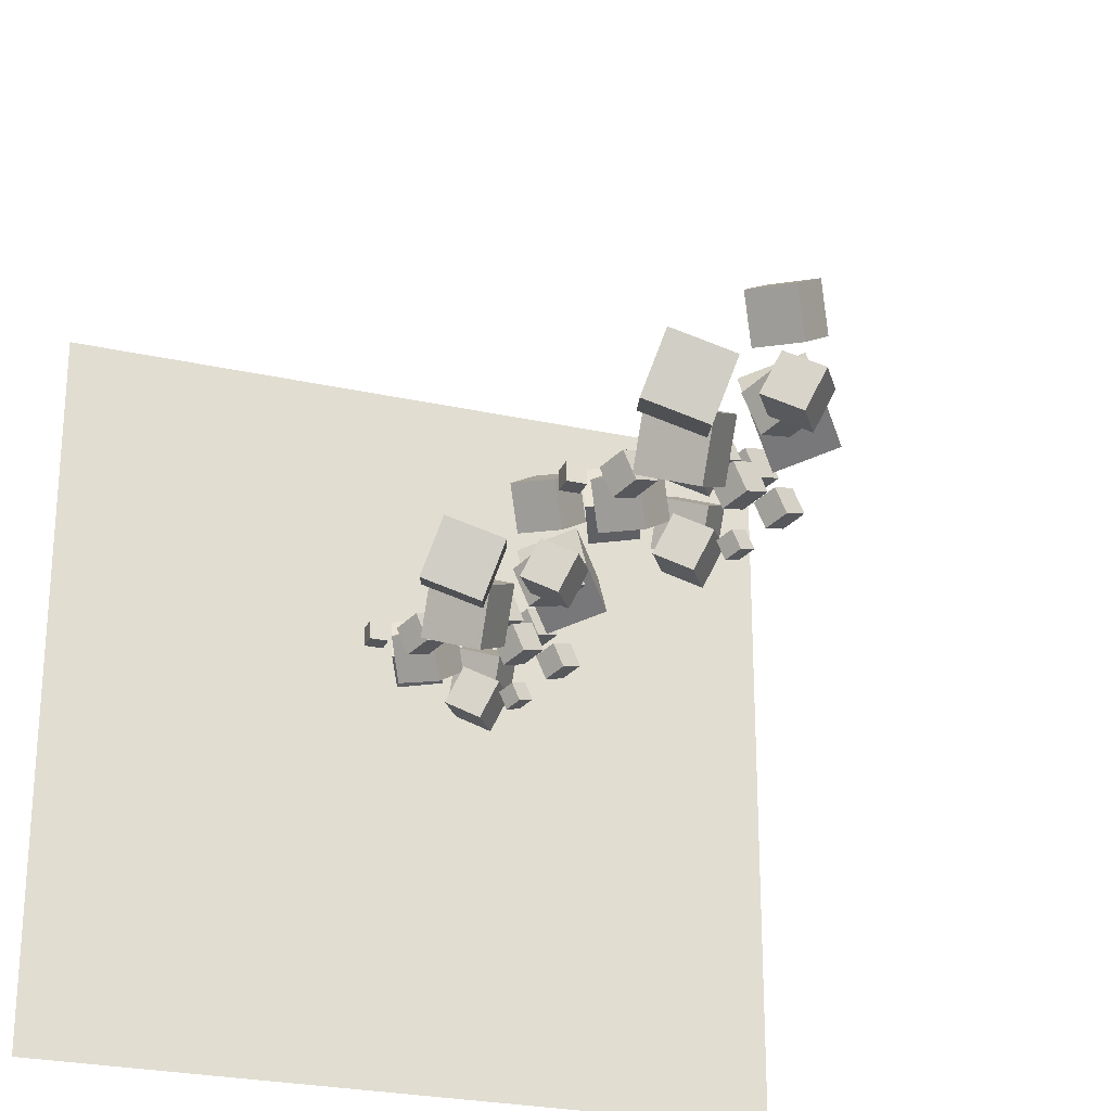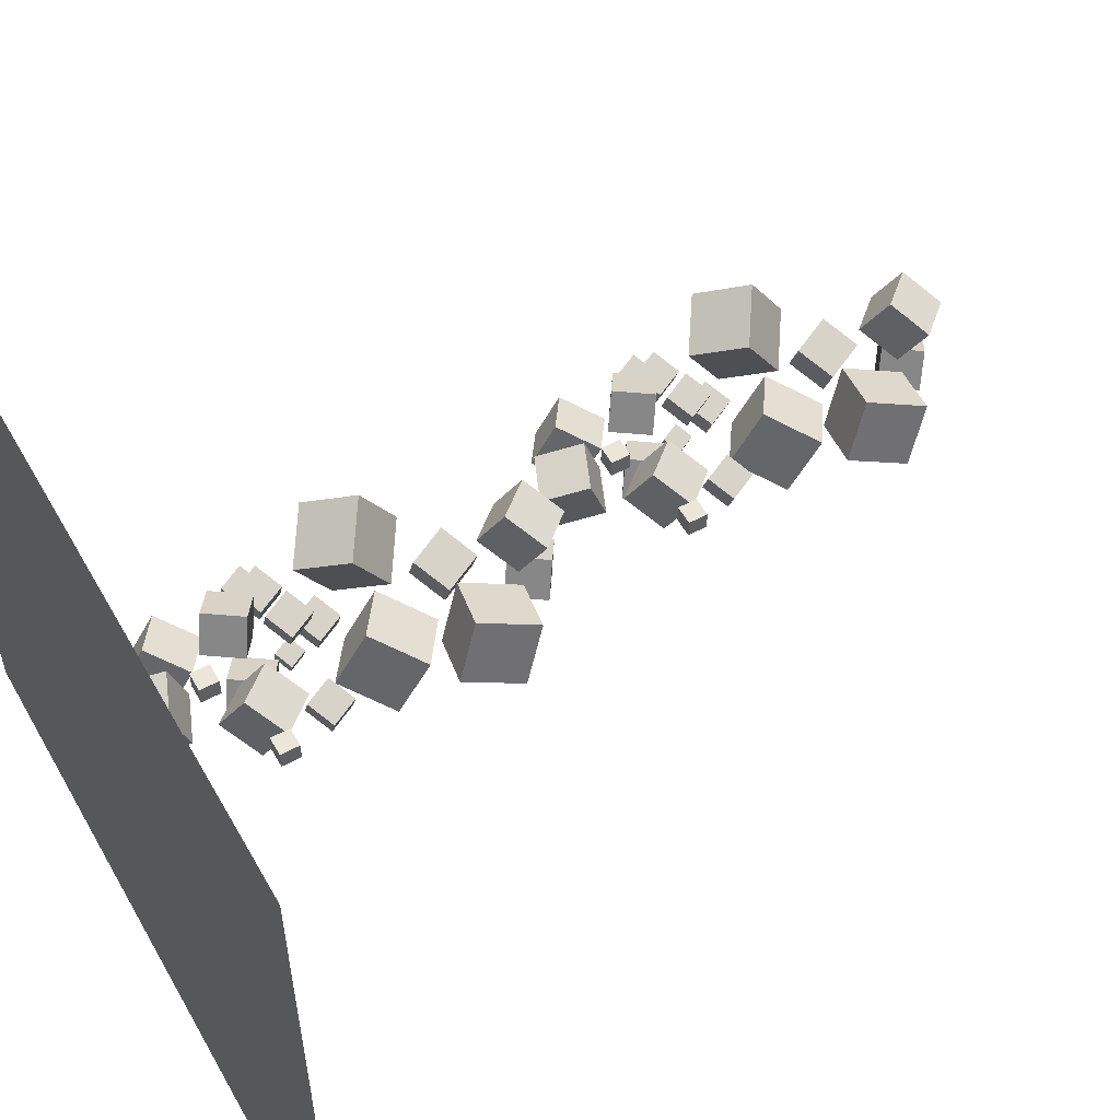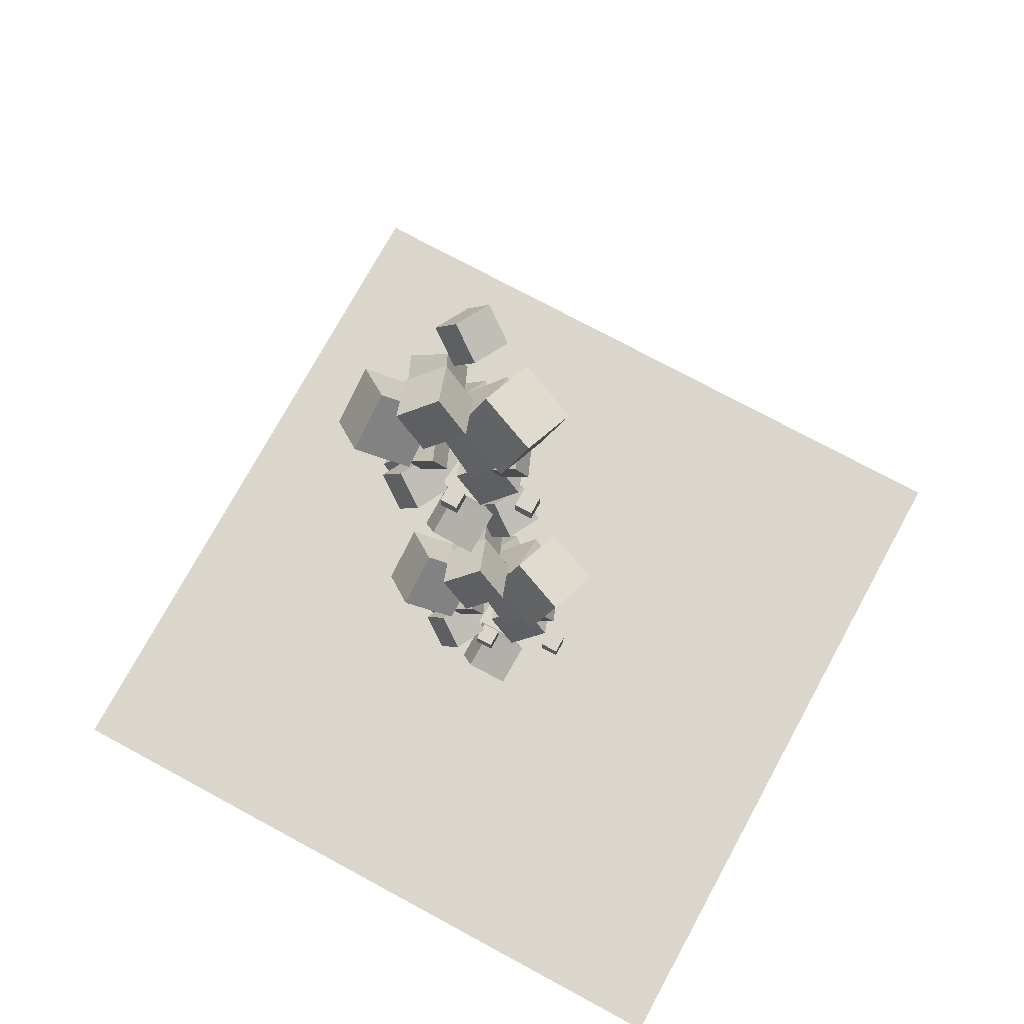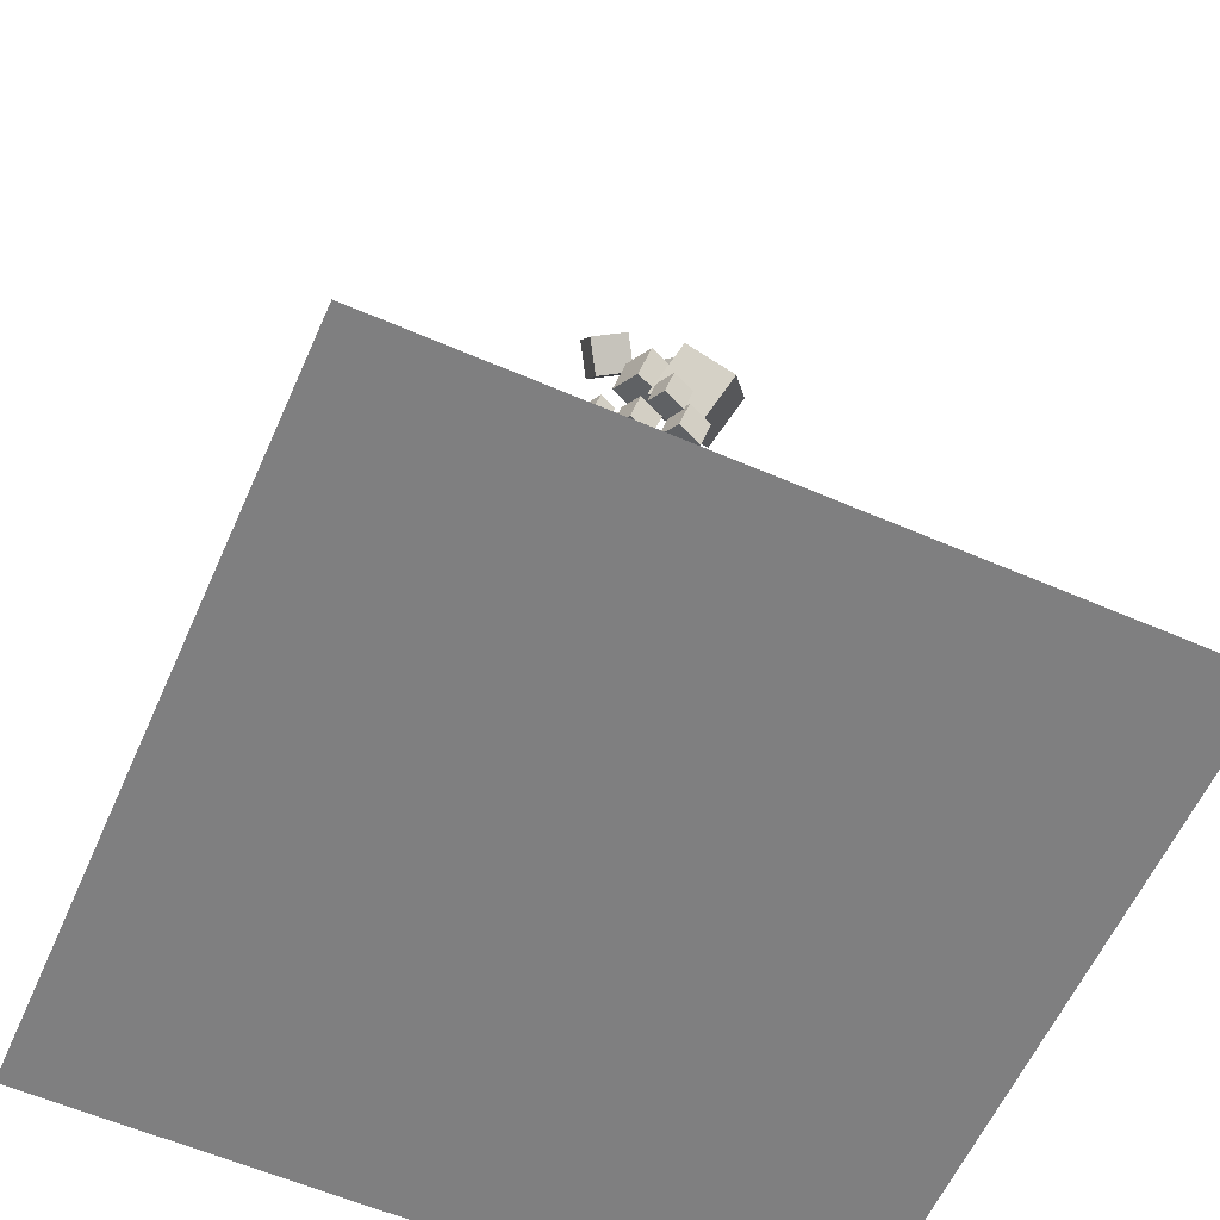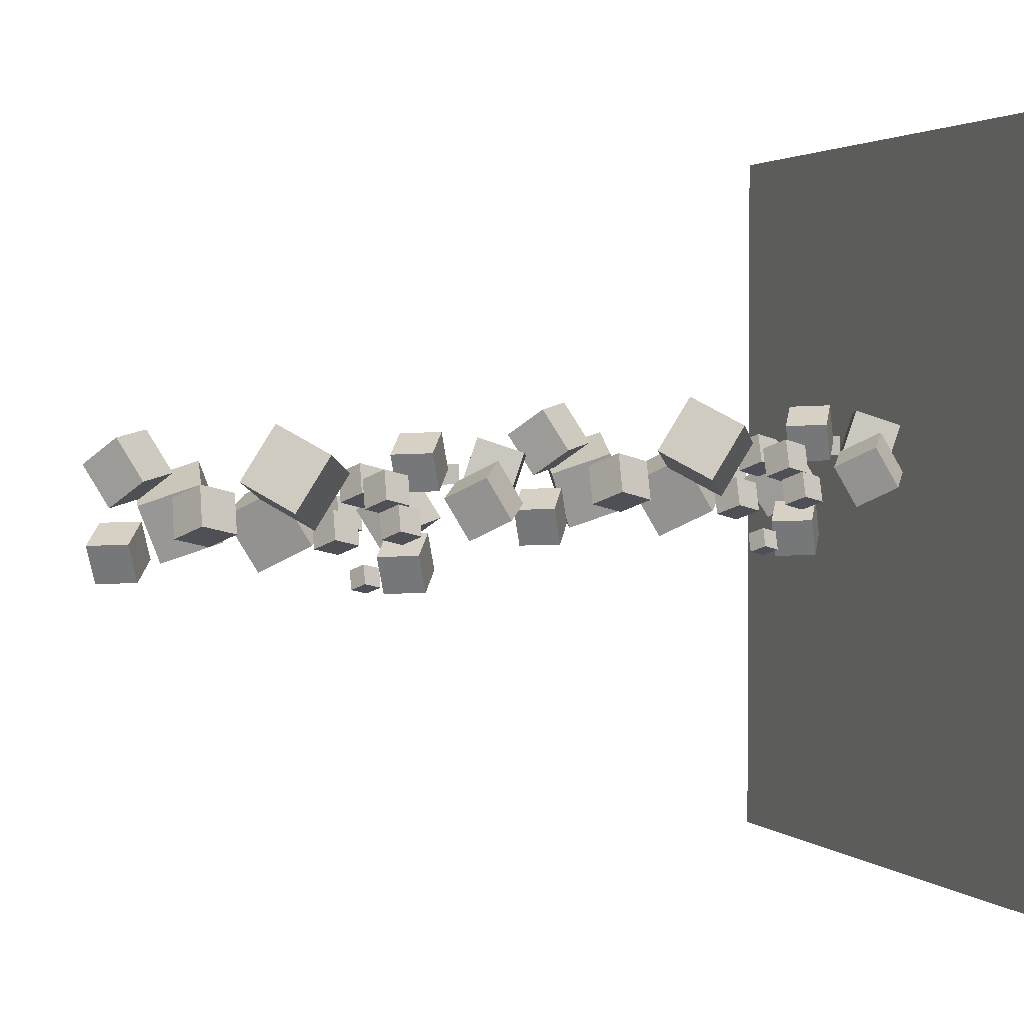
<metadata>
{"format":"obj","ext":"obj","renderer":"f3d","projection":"perspective","resolution":1024,"background":"white","views":[{"elev":-25.7,"azim":-19.6,"up":"+Y"},{"elev":55.8,"azim":-119.3,"up":"+Y"},{"elev":73.6,"azim":-151.5,"up":"+Z"},{"elev":-59.8,"azim":66.1,"up":"+Z"},{"elev":2.2,"azim":69.7,"up":"+Y"}]}
</metadata>
<code>
v 3.687 13.41 23.41
v 2.593 13.34 25.08
v 4.451 15.17 23.99
v 3.357 15.1 25.66
v 5.177 12.46 24.34
v 4.082 12.39 26.02
v 5.941 14.21 24.92
v 4.846 14.14 26.59
f 4 3 1
f 4 8 7
f 6 5 7
f 6 2 1
f 3 7 5
f 8 4 2
f 2 4 1
f 3 4 7
f 8 6 7
f 5 6 1
f 1 3 5
f 6 8 2
v 1.352 11.78 19.46
v 0.455 12.51 21.48
v 1.476 13.99 18.72
v 0.5786 14.71 20.74
v 3.494 11.96 20.35
v 2.596 12.69 22.37
v 3.618 14.16 19.61
v 2.72 14.89 21.63
f 12 11 9
f 12 16 15
f 14 13 15
f 10 9 13
f 9 11 15
f 16 12 10
f 10 12 9
f 11 12 15
f 16 14 15
f 14 10 13
f 13 9 15
f 14 16 10
v 1.974 12.7 22.61
v 1.974 12.7 23.56
v 1.974 13.64 22.61
v 1.974 13.64 23.56
v 2.919 12.7 22.61
v 2.919 12.7 23.56
v 2.919 13.64 22.61
v 2.919 13.64 23.56
f 20 19 17
f 24 23 19
f 22 21 23
f 18 17 21
f 19 23 21
f 24 20 18
f 18 20 17
f 20 24 19
f 24 22 23
f 22 18 21
f 17 19 21
f 22 24 18
v 4.445 7.8 27.61
v 4.812 8 28.46
v 4.086 8.672 27.56
v 4.453 8.872 28.41
v 5.239 8.103 27.2
v 5.606 8.302 28.05
v 4.88 8.975 27.15
v 5.246 9.175 28
f 28 27 25
f 28 32 31
f 32 30 29
f 30 26 25
f 27 31 29
f 30 32 28
f 26 28 25
f 27 28 31
f 31 32 29
f 29 30 25
f 25 27 29
f 26 30 28
v 1.582 12.14 37.51
v 3.129 11.8 39.21
v 0.87 14.09 38.55
v 2.417 13.75 40.25
v 3.165 13.36 36.31
v 4.712 13.01 38.01
v 2.453 15.31 37.35
v 4 14.97 39.05
f 34 36 35
f 40 39 35
f 40 38 37
f 34 33 37
f 33 35 39
f 40 36 34
f 33 34 35
f 36 40 35
f 39 40 37
f 38 34 37
f 37 33 39
f 38 40 34
v 3.434 10.86 21.68
v 5.269 10.14 22.92
v 3.392 12.84 22.9
v 5.227 12.12 24.13
v 4.862 11.84 20.13
v 6.696 11.12 21.37
v 4.82 13.82 21.35
v 6.655 13.1 22.58
f 42 44 43
f 48 47 43
f 46 45 47
f 46 42 41
f 43 47 45
f 48 44 42
f 41 42 43
f 44 48 43
f 48 46 47
f 45 46 41
f 41 43 45
f 46 48 42
v -1.806 11.56 24.38
v -1.806 11.56 25.33
v -1.806 12.51 24.38
v -1.806 12.51 25.33
v -0.8612 11.56 24.38
v -0.8612 11.56 25.33
v -0.8612 12.51 24.38
v -0.8612 12.51 25.33
f 52 51 49
f 56 55 51
f 54 53 55
f 50 49 53
f 51 55 53
f 56 52 50
f 50 52 49
f 52 56 51
f 56 54 55
f 54 50 53
f 49 51 53
f 54 56 50
v -0.745 9.628 30.35
v 1.664 8.683 31.97
v -0.7995 12.23 31.95
v 1.609 11.28 33.57
v 1.129 10.92 28.32
v 3.538 9.973 29.94
v 1.075 13.52 29.91
v 3.483 12.57 31.53
f 60 59 57
f 64 63 59
f 62 61 63
f 58 57 61
f 59 63 61
f 64 60 58
f 58 60 57
f 60 64 59
f 64 62 63
f 62 58 61
f 57 59 61
f 62 64 58
v 3.858 14.72 30.79
v 3.713 12.13 32.41
v 6.311 15.58 32.39
v 6.167 13 34.01
v 5.668 13.34 28.76
v 5.524 10.75 30.38
v 8.122 14.2 30.35
v 7.977 11.62 31.97
f 68 67 65
f 68 72 71
f 70 69 71
f 70 66 65
f 67 71 69
f 70 72 68
f 66 68 65
f 67 68 71
f 72 70 71
f 69 70 65
f 65 67 69
f 66 70 68
v -0.4618 10.05 27.32
v 0.104 10.36 28.63
v -1.016 11.4 27.24
v -0.4502 11.71 28.55
v 0.7619 10.52 26.68
v 1.328 10.83 27.99
v 0.2077 11.87 26.6
v 0.7735 12.17 27.91
f 76 75 73
f 76 80 79
f 80 78 77
f 74 73 77
f 75 79 77
f 78 80 76
f 74 76 73
f 75 76 79
f 79 80 77
f 78 74 77
f 73 75 77
f 74 78 76
v 3.887 9.553 28.8
v 4.452 9.861 30.1
v 3.332 10.9 28.72
v 3.898 11.21 30.03
v 5.11 10.02 28.16
v 5.676 10.33 29.46
v 4.556 11.37 28.08
v 5.122 11.67 29.39
f 84 83 81
f 88 87 83
f 88 86 85
f 82 81 85
f 83 87 85
f 86 88 84
f 82 84 81
f 84 88 83
f 87 88 85
f 86 82 85
f 81 83 85
f 82 86 84
v 3.359 11.64 27.38
v 3.925 11.95 28.68
v 2.805 12.99 27.3
v 3.371 13.3 28.61
v 4.583 12.11 26.74
v 5.149 12.42 28.04
v 4.029 13.46 26.66
v 4.595 13.76 27.97
f 92 91 89
f 96 95 91
f 96 94 93
f 94 90 89
f 89 91 95
f 94 96 92
f 90 92 89
f 92 96 91
f 95 96 93
f 93 94 89
f 93 89 95
f 90 94 92
v 0.01364 9.875 24.26
v 1.561 9.532 25.96
v -0.6983 11.83 25.3
v 0.8491 11.48 27
v 1.596 11.09 23.06
v 3.144 10.75 24.77
v 0.8845 13.04 24.11
v 2.432 12.7 25.81
f 100 99 97
f 104 103 99
f 102 101 103
f 98 97 101
f 99 103 101
f 104 100 98
f 98 100 97
f 100 104 99
f 104 102 103
f 102 98 101
f 97 99 101
f 102 104 98
v 5.308 11.4 26.83
v 5.874 11.7 28.13
v 4.754 12.74 26.75
v 5.32 13.05 28.06
v 6.532 11.86 26.19
v 7.098 12.17 27.49
v 5.978 13.21 26.11
v 6.543 13.52 27.42
f 108 107 105
f 112 111 107
f 110 109 111
f 110 106 105
f 107 111 109
f 110 112 108
f 106 108 105
f 108 112 107
f 112 110 111
f 109 110 105
f 105 107 109
f 106 110 108
v 6.779 10.11 26.65
v 7.278 10.38 27.81
v 6.29 11.3 26.59
v 6.789 11.57 27.74
v 7.858 10.52 26.09
v 8.358 10.79 27.24
v 7.37 11.71 26.02
v 7.869 11.98 27.17
f 114 116 115
f 120 119 115
f 118 117 119
f 118 114 113
f 113 115 119
f 120 116 114
f 113 114 115
f 116 120 115
f 120 118 119
f 117 118 113
f 117 113 119
f 118 120 114
v 3.078 8.717 23.88
v 1.984 8.645 25.55
v 3.842 10.47 24.46
v 2.748 10.4 26.13
v 4.568 7.763 24.81
v 3.473 7.691 26.49
v 5.332 9.519 25.39
v 4.237 9.447 27.06
f 124 123 121
f 124 128 127
f 128 126 125
f 122 121 125
f 123 127 125
f 126 128 124
f 122 124 121
f 123 124 127
f 127 128 125
f 126 122 125
f 121 123 125
f 122 126 124
v 3.133 9.973 34.66
v 3.906 10.39 36.44
v 2.376 11.81 34.55
v 3.149 12.23 36.34
v 4.805 10.61 33.78
v 5.578 11.03 35.57
v 4.048 12.45 33.68
v 4.821 12.87 35.47
f 132 131 129
f 132 136 135
f 134 133 135
f 130 129 133
f 131 135 133
f 136 132 130
f 130 132 129
f 131 132 135
f 136 134 135
f 134 130 133
f 129 131 133
f 134 136 130
v 2.343 9.426 37.16
v 1.249 9.353 38.84
v 3.108 11.18 37.74
v 2.013 11.11 39.41
v 3.833 8.471 38.1
v 2.738 8.399 39.77
v 4.597 10.23 38.67
v 3.502 10.16 40.35
f 138 140 139
f 144 143 139
f 144 142 141
f 142 138 137
f 139 143 141
f 144 140 138
f 137 138 139
f 140 144 139
f 143 144 141
f 141 142 137
f 137 139 141
f 142 144 138
v -2.466 10.14 35.67
v 0.3481 9.107 36.25
v -1.731 12.84 36.89
v 1.084 11.81 37.47
v -1.54 11.12 32.93
v 1.274 10.09 33.51
v -0.8043 13.82 34.15
v 2.01 12.79 34.73
f 148 147 145
f 152 151 147
f 150 149 151
f 146 145 149
f 147 151 149
f 152 148 146
f 146 148 145
f 148 152 147
f 152 150 151
f 150 146 149
f 145 147 149
f 150 152 146
v -4.969 11.37 14.48
v -2.155 10.34 15.06
v -4.233 14.07 15.7
v -1.419 13.04 16.28
v -4.043 12.35 11.75
v -1.228 11.32 12.33
v -3.307 15.05 12.96
v -0.4931 14.02 13.55
f 154 156 155
f 156 160 159
f 158 157 159
f 158 154 153
f 153 155 159
f 160 156 154
f 153 154 155
f 155 156 159
f 160 158 159
f 157 158 153
f 157 153 159
f 158 160 154
v -0.1594 10.65 15.98
v -1.254 10.58 17.65
v 0.6047 12.41 16.55
v -0.4898 12.34 18.23
v 1.33 9.701 16.91
v 0.2355 9.628 18.58
v 2.094 11.46 17.49
v 0.9996 11.38 19.16
f 164 163 161
f 168 167 163
f 168 166 165
f 166 162 161
f 161 163 167
f 168 164 162
f 162 164 161
f 164 168 163
f 167 168 165
f 165 166 161
f 165 161 167
f 166 168 162
v 0.6305 11.2 13.47
v 1.403 11.62 15.26
v -0.1265 13.04 13.37
v 0.6464 13.46 15.15
v 2.302 11.84 12.6
v 3.075 12.26 14.39
v 1.545 13.68 12.49
v 2.318 14.1 14.28
f 172 171 169
f 172 176 175
f 176 174 173
f 170 169 173
f 171 175 173
f 176 172 170
f 170 172 169
f 171 172 175
f 175 176 173
f 174 170 173
f 169 171 173
f 174 176 170
v 0.5755 9.946 2.694
v -0.519 9.874 4.366
v 1.34 11.7 3.27
v 0.2451 11.63 4.942
v 2.065 8.992 3.627
v 0.9704 8.92 5.3
v 2.829 10.75 4.203
v 1.734 10.68 5.876
f 180 179 177
f 180 184 183
f 184 182 181
f 178 177 181
f 177 179 183
f 184 180 178
f 178 180 177
f 179 180 183
f 183 184 181
f 182 178 181
f 181 177 183
f 182 184 178
v 4.276 11.34 5.468
v 4.775 11.61 6.621
v 3.787 12.53 5.4
v 4.286 12.8 6.553
v 5.356 11.75 4.904
v 5.855 12.02 6.057
v 4.867 12.94 4.836
v 5.366 13.21 5.989
f 188 187 185
f 192 191 187
f 192 190 189
f 190 186 185
f 187 191 189
f 192 188 186
f 186 188 185
f 188 192 187
f 191 192 189
f 189 190 185
f 185 187 189
f 190 192 186
v 2.805 12.62 5.64
v 3.371 12.93 6.947
v 2.251 13.97 5.562
v 2.817 14.28 6.87
v 4.029 13.09 5
v 4.595 13.4 6.308
v 3.475 14.44 4.923
v 4.041 14.75 6.23
f 196 195 193
f 196 200 199
f 200 198 197
f 198 194 193
f 193 195 199
f 200 196 194
f 194 196 193
f 195 196 199
f 199 200 197
f 197 198 193
f 197 193 199
f 198 200 194
v -2.489 11.1 3.073
v -0.9418 10.76 4.775
v -3.201 13.06 4.115
v -1.654 12.71 5.816
v -0.9064 12.32 1.879
v 0.641 11.98 3.58
v -1.618 14.27 2.92
v -0.0709 13.93 4.621
f 204 203 201
f 208 207 203
f 206 205 207
f 202 201 205
f 203 207 205
f 208 204 202
f 202 204 201
f 204 208 203
f 208 206 207
f 206 202 205
f 201 203 205
f 206 208 202
v 0.8565 12.87 6.19
v 1.422 13.18 7.498
v 0.3023 14.22 6.113
v 0.8682 14.53 7.421
v 2.08 13.34 5.551
v 2.646 13.65 6.858
v 1.526 14.69 5.473
v 2.092 14.99 6.781
f 212 211 209
f 216 215 211
f 216 214 213
f 210 209 213
f 211 215 213
f 216 212 210
f 210 212 209
f 212 216 211
f 215 216 213
f 214 210 213
f 209 211 213
f 214 216 210
v 1.384 10.78 7.611
v 1.949 11.09 8.919
v 0.8295 12.13 7.534
v 1.395 12.44 8.841
v 2.607 11.25 6.972
v 3.173 11.56 8.279
v 2.053 12.6 6.894
v 2.619 12.9 8.202
f 220 219 217
f 224 223 219
f 224 222 221
f 222 218 217
f 219 223 221
f 224 220 218
f 218 220 217
f 220 224 219
f 223 224 221
f 221 222 217
f 217 219 221
f 222 224 218
v -2.965 11.28 6.133
v -2.399 11.59 7.441
v -3.519 12.63 6.056
v -2.953 12.94 7.363
v -1.741 11.75 5.493
v -1.175 12.06 6.801
v -2.295 13.09 5.416
v -1.729 13.4 6.724
f 228 227 225
f 228 232 231
f 232 230 229
f 226 225 229
f 225 227 231
f 232 228 226
f 226 228 225
f 227 228 231
f 231 232 229
f 230 226 229
f 229 225 231
f 230 232 226
v 1.355 15.94 9.608
v 1.211 13.36 11.23
v 3.808 16.81 11.21
v 3.664 14.23 12.82
v 3.165 14.57 7.572
v 3.021 11.98 9.192
v 5.619 15.43 9.17
v 5.474 12.85 10.79
f 234 236 235
f 240 239 235
f 240 238 237
f 234 233 237
f 235 239 237
f 240 236 234
f 233 234 235
f 236 240 235
f 239 240 237
f 238 234 237
f 233 235 237
f 238 240 234
v -3.248 10.86 9.166
v -0.839 9.913 10.79
v -3.302 13.46 10.76
v -0.8935 12.51 12.38
v -1.374 12.15 7.13
v 1.035 11.2 8.75
v -1.428 14.75 8.727
v 0.9806 13.8 10.35
f 242 244 243
f 248 247 243
f 248 246 245
f 242 241 245
f 243 247 245
f 246 248 244
f 241 242 243
f 244 248 243
f 247 248 245
f 246 242 245
f 241 243 245
f 242 246 244
v -4.309 12.79 3.197
v -4.309 12.79 4.142
v -4.309 13.74 3.197
v -4.309 13.74 4.142
v -3.364 12.79 3.197
v -3.364 12.79 4.142
v -3.364 13.74 3.197
v -3.364 13.74 4.142
f 252 251 249
f 256 255 251
f 254 253 255
f 250 249 253
f 251 255 253
f 256 252 250
f 250 252 249
f 252 256 251
f 256 254 255
f 254 250 253
f 249 251 253
f 254 256 250
v 0.9311 12.09 0.4967
v 2.766 11.37 1.731
v 0.8896 14.07 1.713
v 2.724 13.35 2.947
v 2.359 13.07 -1.054
v 4.194 12.35 0.1801
v 2.317 15.05 0.1629
v 4.152 14.33 1.397
f 258 260 259
f 264 263 259
f 264 262 261
f 258 257 261
f 259 263 261
f 264 260 258
f 257 258 259
f 260 264 259
f 263 264 261
f 262 258 261
f 257 259 261
f 262 264 258
v -0.9209 13.37 16.32
v 0.6265 13.03 18.02
v -1.633 15.32 17.36
v -0.08542 14.98 19.06
v 0.6619 14.58 15.13
v 2.209 14.24 16.83
v -0.05004 16.54 16.17
v 1.497 16.19 17.87
f 266 268 267
f 268 272 271
f 270 269 271
f 266 265 269
f 265 267 271
f 272 268 266
f 265 266 267
f 267 268 271
f 272 270 271
f 270 266 269
f 269 265 271
f 270 272 266
v 1.943 9.029 6.427
v 2.309 9.229 7.275
v 1.583 9.902 6.377
v 1.95 10.1 7.225
v 2.736 9.332 6.013
v 3.103 9.532 6.86
v 2.377 10.2 5.963
v 2.744 10.4 6.81
f 276 275 273
f 280 279 275
f 280 278 277
f 274 273 277
f 275 279 277
f 278 280 276
f 274 276 273
f 276 280 275
f 279 280 277
f 278 274 277
f 273 275 277
f 274 278 276
v -0.5292 13.93 1.429
v -0.5292 13.93 2.374
v -0.5292 14.87 1.429
v -0.5292 14.87 2.374
v 0.4158 13.93 1.429
v 0.4158 13.93 2.374
v 0.4158 14.87 1.429
v 0.4158 14.87 2.374
f 284 283 281
f 288 287 283
f 286 285 287
f 282 281 285
f 283 287 285
f 288 284 282
f 282 284 281
f 284 288 283
f 288 286 287
f 286 282 285
f 281 283 285
f 286 288 282
v -1.15 13.01 -1.722
v -2.048 13.74 0.2955
v -1.027 15.21 -2.462
v -1.924 15.94 -0.4453
v 0.9911 13.19 -0.8336
v 0.09366 13.92 1.184
v 1.115 15.39 -1.574
v 0.2173 16.12 0.4429
f 290 292 291
f 296 295 291
f 294 293 295
f 290 289 293
f 291 295 293
f 296 292 290
f 289 290 291
f 292 296 291
f 296 294 295
f 294 290 293
f 289 291 293
f 294 296 290
v 1.184 14.64 2.226
v 0.08995 14.57 3.898
v 1.949 16.4 2.802
v 0.854 16.33 4.474
v 2.674 13.69 3.159
v 1.579 13.62 4.832
v 3.438 15.44 3.735
v 2.343 15.37 5.408
f 300 299 297
f 304 303 299
f 302 301 303
f 298 297 301
f 299 303 301
f 304 300 298
f 298 300 297
f 300 304 299
f 304 302 303
f 302 298 301
f 297 299 301
f 302 304 298
v -18.87 -7.621 -2.577
v 18.87 -7.621 -2.577
v -18.87 30.12 -2.577
v 18.87 30.12 -2.577
f 306 308 307
f 305 306 307

</code>
